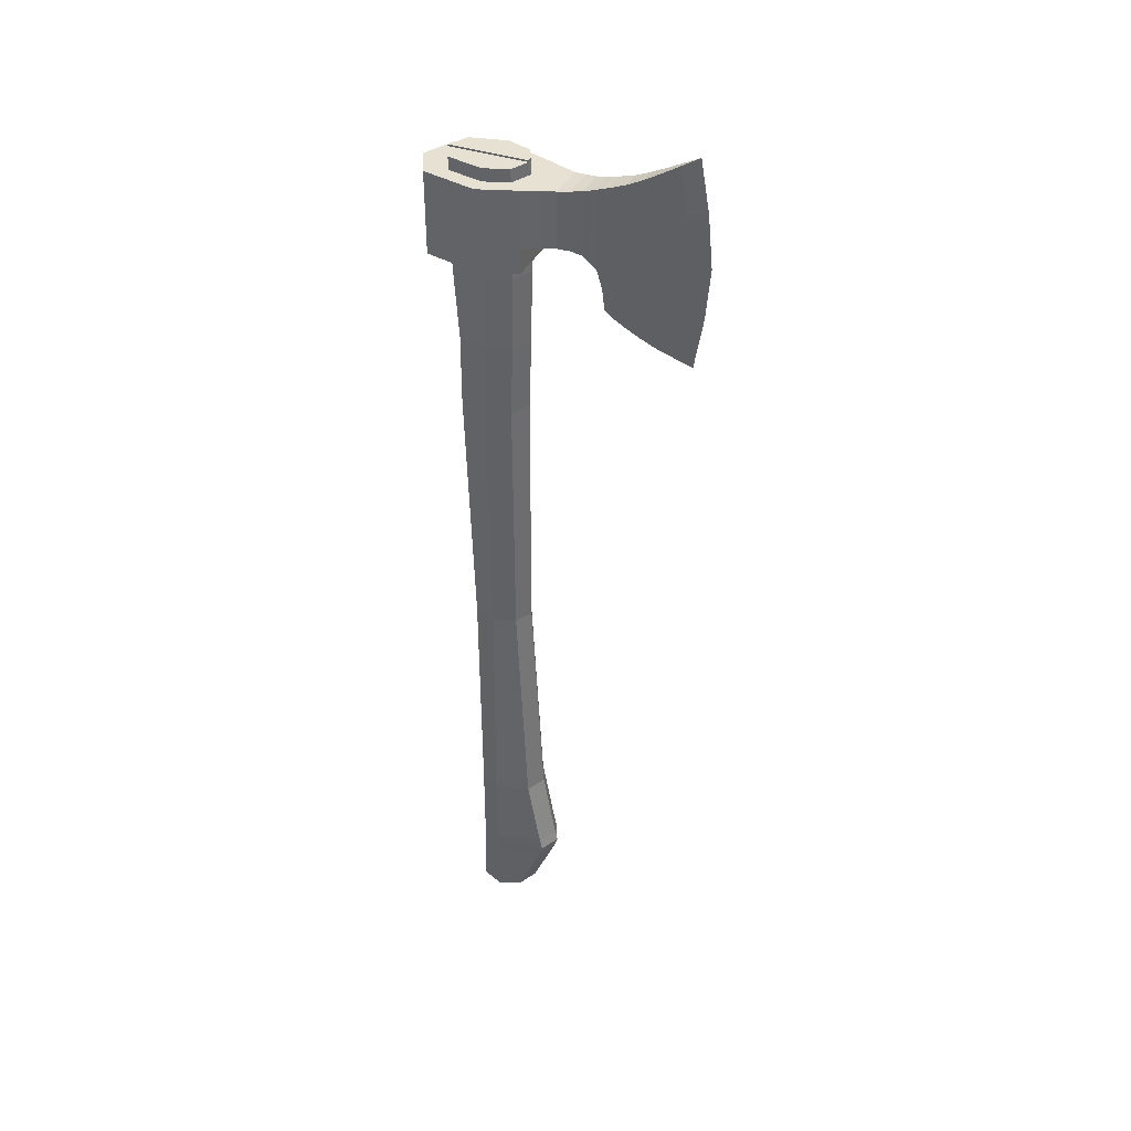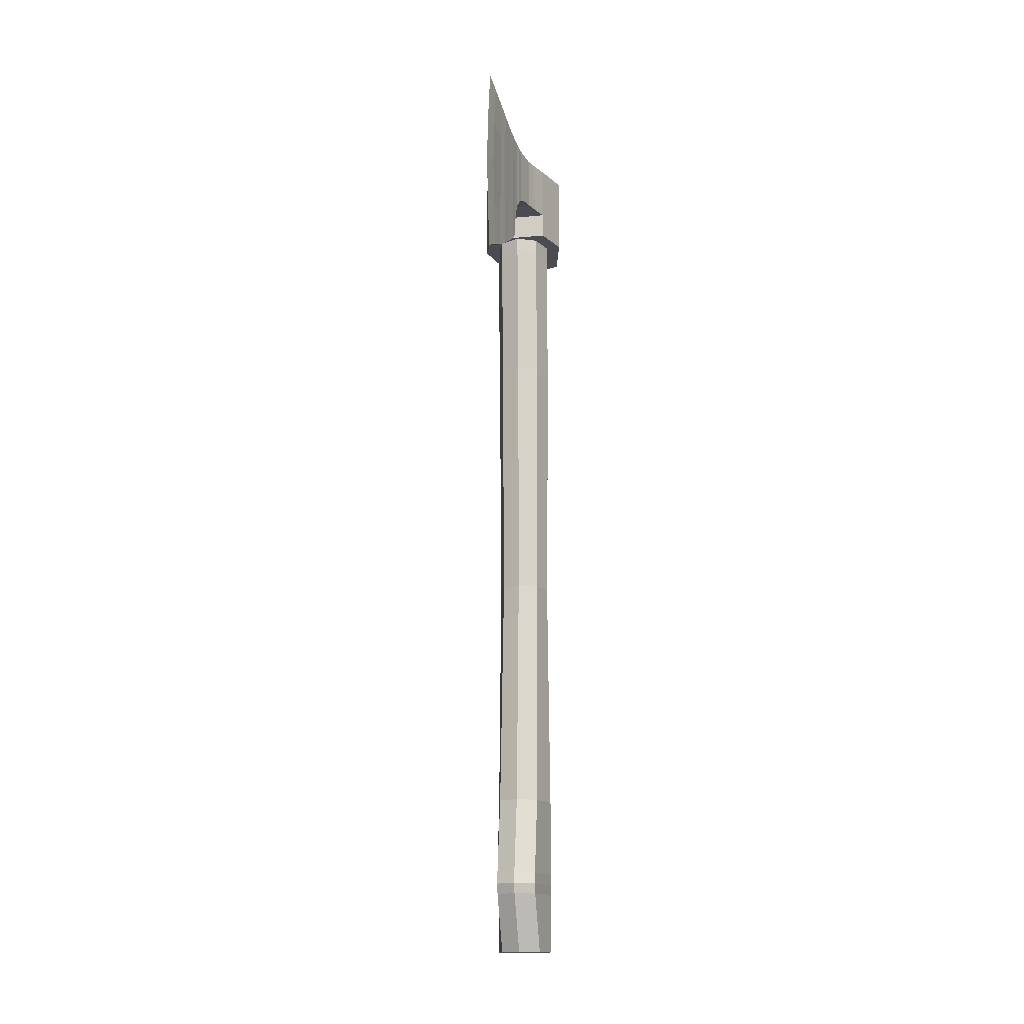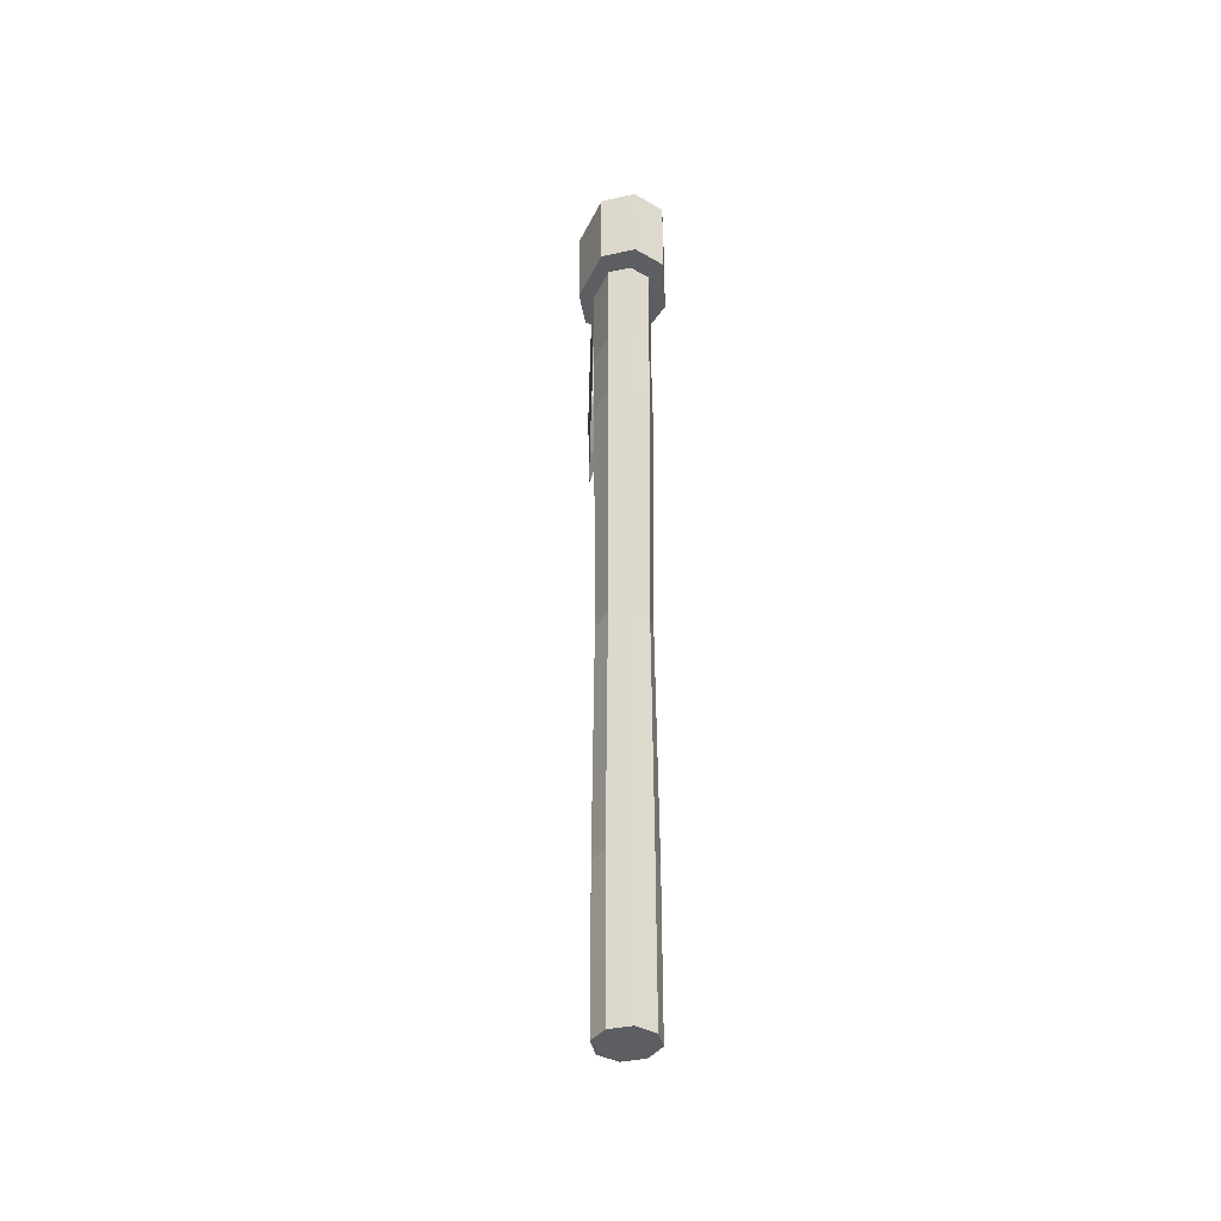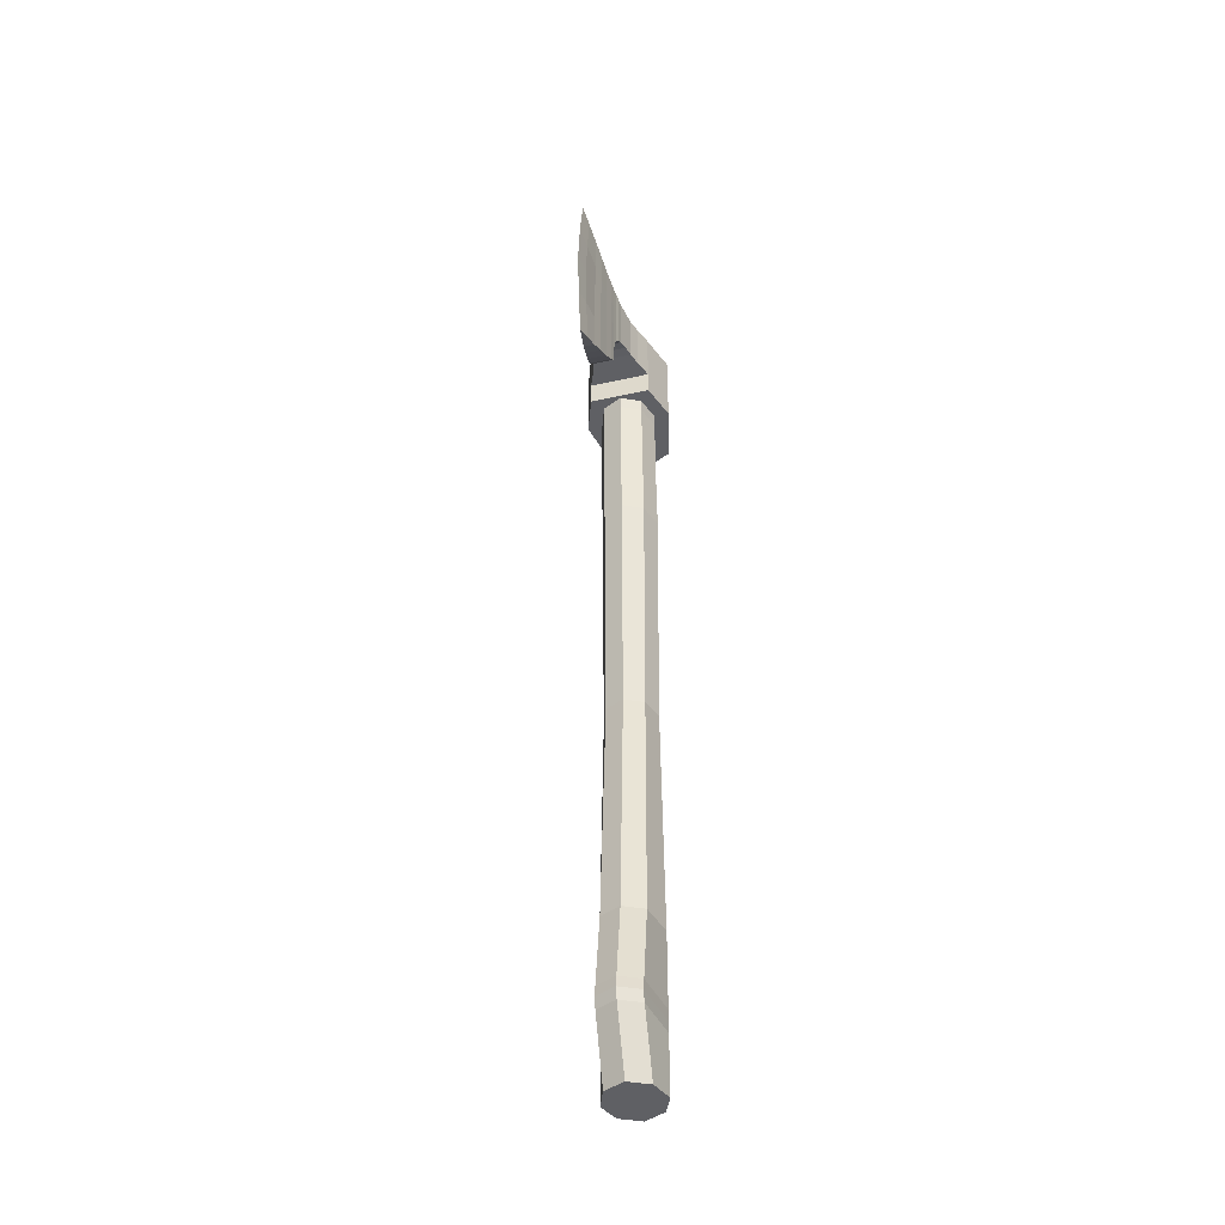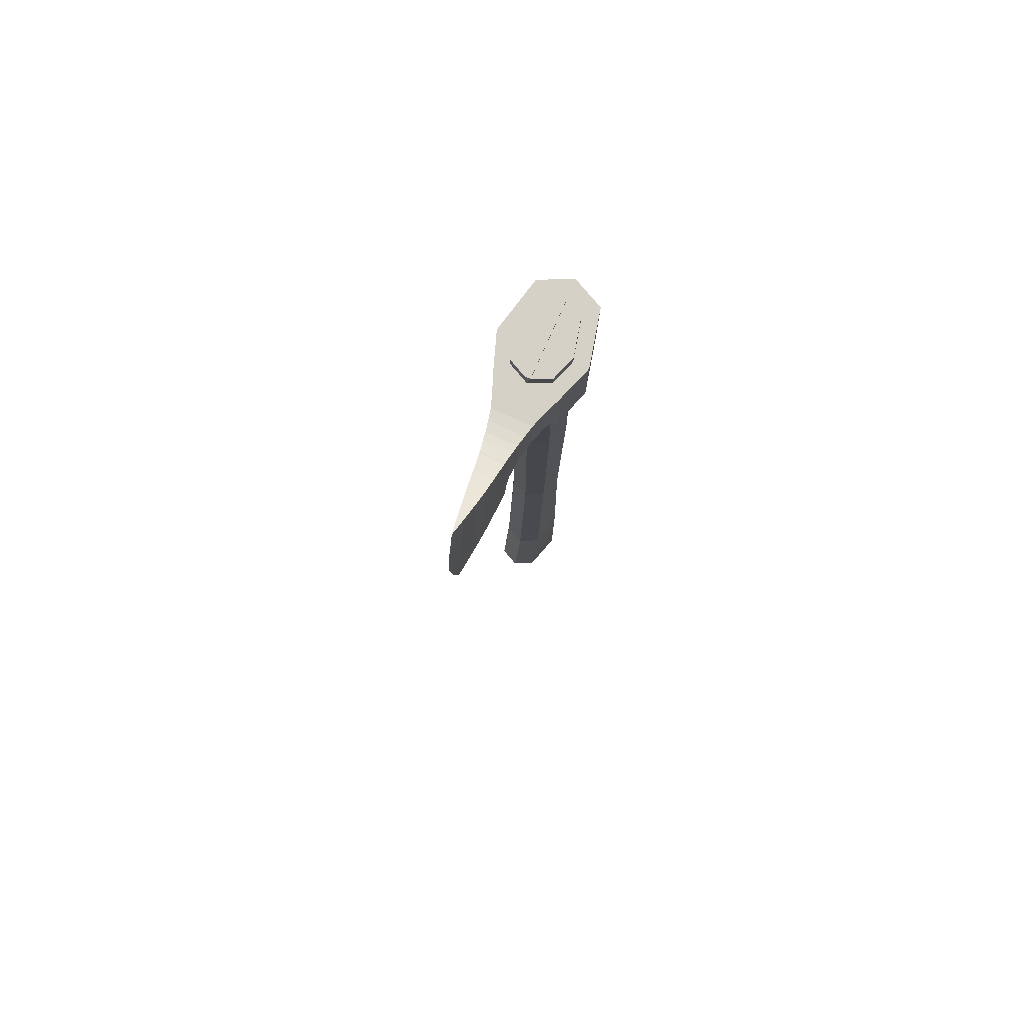
<metadata>
{"format":"obj","ext":"obj","renderer":"f3d","projection":"perspective","resolution":1024,"background":"white","views":[{"elev":38.7,"azim":113.4,"up":"+Y"},{"elev":-15.5,"azim":-168.6,"up":"+Y"},{"elev":-37.8,"azim":-10.2,"up":"+Y"},{"elev":-43.8,"azim":-165.4,"up":"+Y"},{"elev":78.8,"azim":-156.1,"up":"+Y"}]}
</metadata>
<code>
o BeardedAxewithEyeSocket_Cylinder.029
v 0 -0.8094 -0.05006
v 0.004362 0.8124 -0.05837
v 0.03615 -0.8094 -0.03233
v 0.03615 0.8094 -0.04279
v 0.05113 -0.8094 0.007885
v 0.05113 0.8094 0
v 0.03615 -0.8094 0.04454
v 0.03615 0.8094 0.06425
v -0 -0.8094 0.06227
v -0.004362 0.8124 -0.05837
v -0.03615 -0.8094 0.04454
v -0.03615 0.8094 0.06425
v -0.05113 -0.8094 0.007885
v -0.05113 0.8094 -0
v -0.03615 -0.8094 -0.03233
v -0.03615 0.8094 -0.04279
v 0 0.3566 -0.05274
v 0.03615 0.3566 -0.03502
v 0.05113 0.3566 0.007769
v 0.03615 0.3566 0.05628
v -0 0.3566 0.074
v -0.03615 0.3566 0.05628
v -0.05113 0.3566 0.007769
v -0.03615 0.3566 -0.03502
v 0.03615 -0.5269 -0.05433
v 0.05113 -0.5269 0.007811
v 0.03615 -0.5268 0.04206
v -0 -0.5268 0.05979
v -0.03615 -0.5268 0.04206
v -0.05113 -0.5269 0.007811
v -0.03615 -0.5269 -0.05433
v 0 -0.5269 -0.07205
v 0 -0.1022 -0.05048
v 0.03326 -0.1022 -0.03418
v 0.04704 -0.1022 0.005188
v 0.03326 -0.1022 0.04455
v -0 -0.1022 0.06086
v -0.03326 -0.1022 0.04455
v -0.04704 -0.1022 0.005188
v -0.03326 -0.1022 -0.03418
v 0 0.4848 -0.05721
v 0.03615 0.4848 -0.03949
v 0.05113 0.4848 0
v 0.03615 0.4848 0.05567
v -0 0.4848 0.07339
v -0.03615 0.4848 0.05567
v -0.05113 0.4848 -0
v -0.03615 0.4848 -0.03949
v 0 0.6163 -0.06051
v 0.03615 0.6163 -0.04279
v 0.05113 0.6163 0
v 0.03615 0.6163 0.06425
v -0 0.6163 0.08198
v -0.03615 0.6163 0.06425
v -0.05113 0.6163 -0
v -0.03615 0.6163 -0.04279
v 0.03615 -0.6852 -0.08257
v 0.05113 -0.6852 0.007852
v 0.03615 -0.6852 0.0424
v -0 -0.6851 0.06012
v -0.03615 -0.6852 0.0424
v -0.05113 -0.6852 0.007852
v -0.03615 -0.6852 -0.08257
v 0 -0.6852 -0.1003
v 0 -0.6648 -0.09622
v 0.03615 -0.6648 -0.0785
v 0.05113 -0.6648 0.007847
v 0.03615 -0.6648 0.04239
v -0 -0.6648 0.06011
v -0.03615 -0.6648 0.04239
v -0.05113 -0.6648 0.007847
v -0.03615 -0.6648 -0.0785
v 0.03615 -0.704 -0.07706
v 0.05113 -0.704 0.007857
v 0.03615 -0.704 0.0424
v -0 -0.704 0.06012
v -0.03615 -0.704 0.0424
v -0.05113 -0.704 0.007857
v -0.03615 -0.704 -0.07706
v 0 -0.704 -0.09478
v -0.004362 0.8094 -0.05837
v 0.004362 0.8094 -0.05837
v 0 0.791 -0.06051
v 0.004362 0.8094 0.07984
v -0.004362 0.8094 0.07984
v -0 0.791 0.08198
v 0.004362 0.8124 0.07984
v -0.004362 0.8124 0.07984
v 0 0.6418 -0.0656
v 0.05543 0.7868 -0.0656
v 0.05543 0.6418 -0.0656
v 0.07839 0.7868 0
v 0.07839 0.6418 0
v 0.05543 0.7868 0.09851
v 0.05543 0.6418 0.09851
v -0 0.7868 0.1257
v -0 0.6418 0.1257
v -0.05543 0.7868 0.09851
v -0.05543 0.6418 0.09851
v -0.07839 0.7868 -0
v -0.07839 0.6418 -0
v -0.05543 0.7868 -0.0656
v -0.05543 0.6418 -0.0656
v -0 0.7868 -0.06705
v 0.05543 0.688 -0.0656
v -0 0.688 -0.0656
v -0.05543 0.688 -0.0656
v -0 0.8701 -0.3373
v -0 0.5046 -0.34
v -0.04342 0.688 -0.0962
v -0.04342 0.7868 -0.0962
v 0.04342 0.688 -0.0962
v -0 0.688 -0.0962
v -0 0.7868 -0.0962
v 0.04342 0.7868 -0.0962
v -0.03536 0.688 -0.1198
v 0.03536 0.688 -0.1198
v 0.03536 0.7868 -0.1198
v -0.03536 0.7868 -0.1198
v -0 0.688 -0.1198
v -0 0.7868 -0.1198
v -0.0228 0.6575 -0.1815
v 0.0228 0.6575 -0.1815
v 0.0228 0.7972 -0.1815
v -0.0228 0.7972 -0.1815
v -0 0.6575 -0.1815
v -0 0.7972 -0.1815
v -0.02007 0.577 -0.2062
v 0.02007 0.577 -0.2062
v 0.02007 0.8038 -0.2036
v -0.02007 0.8038 -0.2036
v -0 0.577 -0.2062
v -0 0.8038 -0.2036
v -0.01703 0.5612 -0.2292
v 0.01703 0.5612 -0.2292
v 0.01703 0.8114 -0.2265
v -0.01703 0.8114 -0.2265
v -0 0.5612 -0.2292
v -0 0.8114 -0.2265
v -0.01387 0.5447 -0.2559
v 0.01387 0.5447 -0.2559
v 0.01387 0.8237 -0.2533
v -0.01387 0.8237 -0.2533
v -0 0.5447 -0.2559
v -0 0.8237 -0.2533
v -0.009731 0.5296 -0.2826
v 0.009731 0.5296 -0.2826
v 0.009731 0.8379 -0.28
v -0.009731 0.8379 -0.28
v -0 0.5296 -0.2826
v -0 0.8379 -0.28
v -0.005159 0.5171 -0.3113
v 0.005159 0.5171 -0.3113
v 0.005159 0.854 -0.3087
v -0.005159 0.854 -0.3087
v -0 0.5171 -0.3113
v -0 0.854 -0.3087
v -0.03101 0.7887 -0.1396
v -0 0.6862 -0.1396
v -0 0.7887 -0.1396
v -0.03101 0.6862 -0.1396
v 0.03101 0.6862 -0.1396
v 0.03101 0.7887 -0.1396
v -0.02675 0.6801 -0.159
v 0.02675 0.6801 -0.159
v 0.02675 0.7915 -0.159
v -0.02675 0.7915 -0.159
v -0 0.6801 -0.159
v -0 0.7915 -0.159
v -0.02506 0.6692 -0.171
v 0.02506 0.6692 -0.171
v 0.02506 0.7944 -0.171
v -0.02506 0.7944 -0.171
v -0 0.6692 -0.171
v -0 0.7944 -0.171
v -0.02168 0.8001 -0.1906
v -0 0.6251 -0.1906
v -0 0.8001 -0.1906
v -0.02168 0.6251 -0.1906
v 0.02168 0.6251 -0.1906
v 0.02168 0.8001 -0.1906
v -0.02113 0.5884 -0.1947
v 0.02113 0.5884 -0.1947
v 0.02113 0.801 -0.1947
v -0.02113 0.801 -0.1947
v -0 0.5884 -0.1947
v -0 0.801 -0.1947
v 0.04342 0.7374 -0.0962
v -0.04342 0.7374 -0.0962
v 0.03536 0.7374 -0.1198
v -0.03536 0.7374 -0.1198
v 0.0228 0.7273 -0.1815
v -0.0228 0.7273 -0.1815
v 0.02007 0.6904 -0.2049
v -0.02007 0.6904 -0.2049
v 0.01703 0.6863 -0.2278
v -0.01703 0.6863 -0.2278
v 0.01387 0.6842 -0.2546
v -0.01387 0.6842 -0.2546
v 0.009731 0.6838 -0.2813
v -0.009731 0.6838 -0.2813
v 0.005159 0.6856 -0.3285
v -0.005159 0.6856 -0.3285
v 0.05543 0.7374 -0.0656
v -0.05543 0.7374 -0.0656
v -0.03101 0.7374 -0.1396
v 0.03101 0.7374 -0.1396
v -0.02675 0.7358 -0.159
v 0.02675 0.7358 -0.159
v -0.02506 0.7318 -0.171
v 0.02506 0.7318 -0.171
v -0.02168 0.7126 -0.1906
v 0.02168 0.7126 -0.1906
v -0.02113 0.6947 -0.1947
v 0.02113 0.6947 -0.1947
v -0 0.6874 -0.3627
v -0.05543 0.7143 -0.0656
v 0.04342 0.7127 -0.0962
v 0.03536 0.7127 -0.1198
v 0.0228 0.6924 -0.1815
v 0.02007 0.6337 -0.2056
v 0.01703 0.6237 -0.2285
v 0.01387 0.6145 -0.2552
v 0.009731 0.6067 -0.282
v 0.005159 0.6014 -0.322
v 0.03101 0.7118 -0.1396
v 0.02675 0.708 -0.159
v 0.02506 0.7005 -0.171
v 0.02168 0.6689 -0.1906
v 0.02113 0.6416 -0.1947
v -0.04342 0.7127 -0.0962
v -0.03536 0.7127 -0.1198
v -0.0228 0.6924 -0.1815
v -0.02007 0.6337 -0.2056
v -0.01703 0.6237 -0.2285
v -0.01387 0.6145 -0.2552
v -0.009731 0.6067 -0.282
v -0.005159 0.6014 -0.322
v 0.05543 0.7127 -0.0656
v -0.05543 0.7127 -0.0656
v -0.03101 0.7118 -0.1396
v -0.02675 0.708 -0.159
v -0.02506 0.7005 -0.171
v -0.02168 0.6689 -0.1906
v -0.02113 0.6416 -0.1947
v -0 0.596 -0.355
v 0.05543 0.6649 -0.0656
v -0 0.6649 -0.0656
v -0.05543 0.6649 -0.0656
v -0.04342 0.7621 -0.0962
v -0.03536 0.7621 -0.1198
v -0.0228 0.7623 -0.1815
v -0.02007 0.7471 -0.2043
v -0.01703 0.7489 -0.2272
v -0.01387 0.754 -0.2539
v -0.009731 0.7609 -0.2807
v -0.005159 0.7698 -0.3207
v 0.05543 0.7621 -0.0656
v -0.05543 0.7621 -0.0656
v -0.03101 0.7631 -0.1396
v -0.02675 0.7637 -0.159
v -0.02506 0.7631 -0.171
v -0.02168 0.7563 -0.1906
v -0.02113 0.7479 -0.1947
v -0 0.7788 -0.3537
v 0.04342 0.7621 -0.0962
v 0.03536 0.7621 -0.1198
v 0.0228 0.7623 -0.1815
v 0.02007 0.7471 -0.2043
v 0.01703 0.7489 -0.2272
v 0.01387 0.754 -0.2539
v 0.009731 0.7609 -0.2807
v 0.005159 0.7698 -0.3207
v 0.03101 0.7631 -0.1396
v 0.02675 0.7637 -0.159
v 0.02506 0.7631 -0.171
v 0.02168 0.7563 -0.1906
v 0.02113 0.7479 -0.1947
v -0.05543 0.7135 -0.0656
v 0.05543 0.7135 -0.0656
f 85 81 16 14 12
f 50 4 6 51
f 51 6 8 52
f 53 86 85 12 54
f 49 83 82 4 50
f 54 12 14 55
f 55 14 16 56
f 1 3 5 7 9 11 13 15
f 52 8 84 86 53
f 40 24 17 33
f 39 23 24 40
f 38 22 23 39
f 37 21 22 38
f 36 20 21 37
f 35 19 20 36
f 34 18 19 35
f 33 17 18 34
f 65 32 25 66
f 66 25 26 67
f 67 26 27 68
f 68 27 28 69
f 69 28 29 70
f 70 29 30 71
f 71 30 31 72
f 72 31 32 65
f 32 33 34 25
f 25 34 35 26
f 26 35 36 27
f 27 36 37 28
f 28 37 38 29
f 29 38 39 30
f 30 39 40 31
f 31 40 33 32
f 24 48 41 17
f 23 47 48 24
f 22 46 47 23
f 21 45 46 22
f 20 44 45 21
f 19 43 44 20
f 18 42 43 19
f 17 41 42 18
f 48 56 49 41
f 47 55 56 48
f 46 54 55 47
f 45 53 54 46
f 44 52 53 45
f 43 51 52 44
f 42 50 51 43
f 41 49 50 42
f 79 63 64 80
f 78 62 63 79
f 77 61 62 78
f 76 60 61 77
f 75 59 60 76
f 74 58 59 75
f 73 57 58 74
f 80 64 57 73
f 63 72 65 64
f 62 71 72 63
f 61 70 71 62
f 60 69 70 61
f 59 68 69 60
f 58 67 68 59
f 57 66 67 58
f 64 65 66 57
f 1 80 73 3
f 3 73 74 5
f 5 74 75 7
f 7 75 76 9
f 9 76 77 11
f 11 77 78 13
f 13 78 79 15
f 15 79 80 1
f 56 16 81 83 49
f 81 82 83
f 84 85 86
f 4 82 84 8 6
f 10 88 87 2
f 82 81 10 2
f 81 85 88 10
f 85 84 87 88
f 84 82 2 87
f 249 107 106 248
f 107 249 279 240 231 110
f 100 102 217 103 101
f 95 94 96 97
f 91 93 95 97 99 101 103 89
f 98 100 101 99
f 280 239 204 258
f 104 102 100 98 96 94 92 90
f 248 106 105 247
f 96 98 99 97
f 156 109 153
f 157 108 155
f 154 108 157
f 152 109 156
f 107 110 113 106
f 90 115 114 104
f 258 266 115 90
f 104 114 111 102
f 106 113 112 105
f 110 116 120 113
f 115 118 121 114
f 266 267 118 115
f 114 121 119 111
f 113 120 117 112
f 231 232 116 110
f 170 122 126 174
f 172 124 127 175
f 276 268 124 172
f 175 127 125 173
f 174 126 123 171
f 243 233 122 170
f 182 128 132 186
f 184 130 133 187
f 278 269 130 184
f 187 133 131 185
f 186 132 129 183
f 245 234 128 182
f 128 134 138 132
f 130 136 139 133
f 269 270 136 130
f 133 139 137 131
f 132 138 135 129
f 234 235 134 128
f 134 140 144 138
f 136 142 145 139
f 270 271 142 136
f 139 145 143 137
f 138 144 141 135
f 235 236 140 134
f 140 146 150 144
f 142 148 151 145
f 271 272 148 142
f 145 151 149 143
f 144 150 147 141
f 236 237 146 140
f 146 152 156 150
f 148 154 157 151
f 272 273 154 148
f 151 157 155 149
f 150 156 153 147
f 237 238 152 146
f 232 241 161 116
f 120 159 162 117
f 121 160 158 119
f 267 274 163 118
f 118 163 160 121
f 116 161 159 120
f 241 242 164 161
f 159 168 165 162
f 160 169 167 158
f 274 275 166 163
f 163 166 169 160
f 161 164 168 159
f 242 243 170 164
f 168 174 171 165
f 169 175 173 167
f 275 276 172 166
f 166 172 175 169
f 164 170 174 168
f 233 244 179 122
f 126 177 180 123
f 127 178 176 125
f 268 277 181 124
f 124 181 178 127
f 122 179 177 126
f 244 245 182 179
f 177 186 183 180
f 178 187 185 176
f 277 278 184 181
f 181 184 187 178
f 179 182 186 177
f 229 230 215 213
f 263 264 214 212
f 220 229 213 192
f 252 263 212 193
f 227 228 211 209
f 261 262 210 208
f 226 227 209 207
f 260 261 208 206
f 219 226 207 190
f 251 260 206 191
f 256 257 203 201
f 224 225 202 200
f 255 256 201 199
f 223 224 200 198
f 254 255 199 197
f 222 223 198 196
f 253 254 197 195
f 221 222 196 194
f 264 253 195 214
f 230 221 194 215
f 262 252 193 210
f 228 220 192 211
f 250 251 191 189
f 218 219 190 188
f 259 250 189 205
f 239 218 188 204
f 105 112 218 239
f 112 117 219 218
f 171 123 220 228
f 183 129 221 230
f 129 135 222 221
f 135 141 223 222
f 141 147 224 223
f 147 153 225 224
f 117 162 226 219
f 162 165 227 226
f 165 171 228 227
f 123 180 229 220
f 180 183 230 229
f 212 214 245 244
f 193 212 244 233
f 208 210 243 242
f 206 208 242 241
f 191 206 241 232
f 201 203 238 237
f 199 201 237 236
f 197 199 236 235
f 195 197 235 234
f 214 195 234 245
f 210 193 233 243
f 189 191 232 231
f 205 189 231 240
f 92 94 95 93
f 247 105 239 280
f 102 111 250 259
f 111 119 251 250
f 173 125 252 262
f 185 131 253 264
f 131 137 254 253
f 137 143 255 254
f 143 149 256 255
f 149 155 257 256
f 119 158 260 251
f 158 167 261 260
f 167 173 262 261
f 125 176 263 252
f 176 185 264 263
f 213 215 278 277
f 192 213 277 268
f 209 211 276 275
f 207 209 275 274
f 190 207 274 267
f 200 202 273 272
f 198 200 272 271
f 196 198 271 270
f 194 196 270 269
f 215 194 269 278
f 211 192 268 276
f 188 190 267 266
f 204 188 266 258
f 217 279 249 103
f 89 248 247 91
f 103 249 248 89
f 102 259 205 240 279 217
f 280 258 90 92 93 91 247
f 238 246 109 152
f 273 265 108 154
f 225 246 216 202
f 257 265 216 203
f 153 109 246 225
f 203 216 246 238
f 155 108 265 257
f 202 216 265 273

</code>
